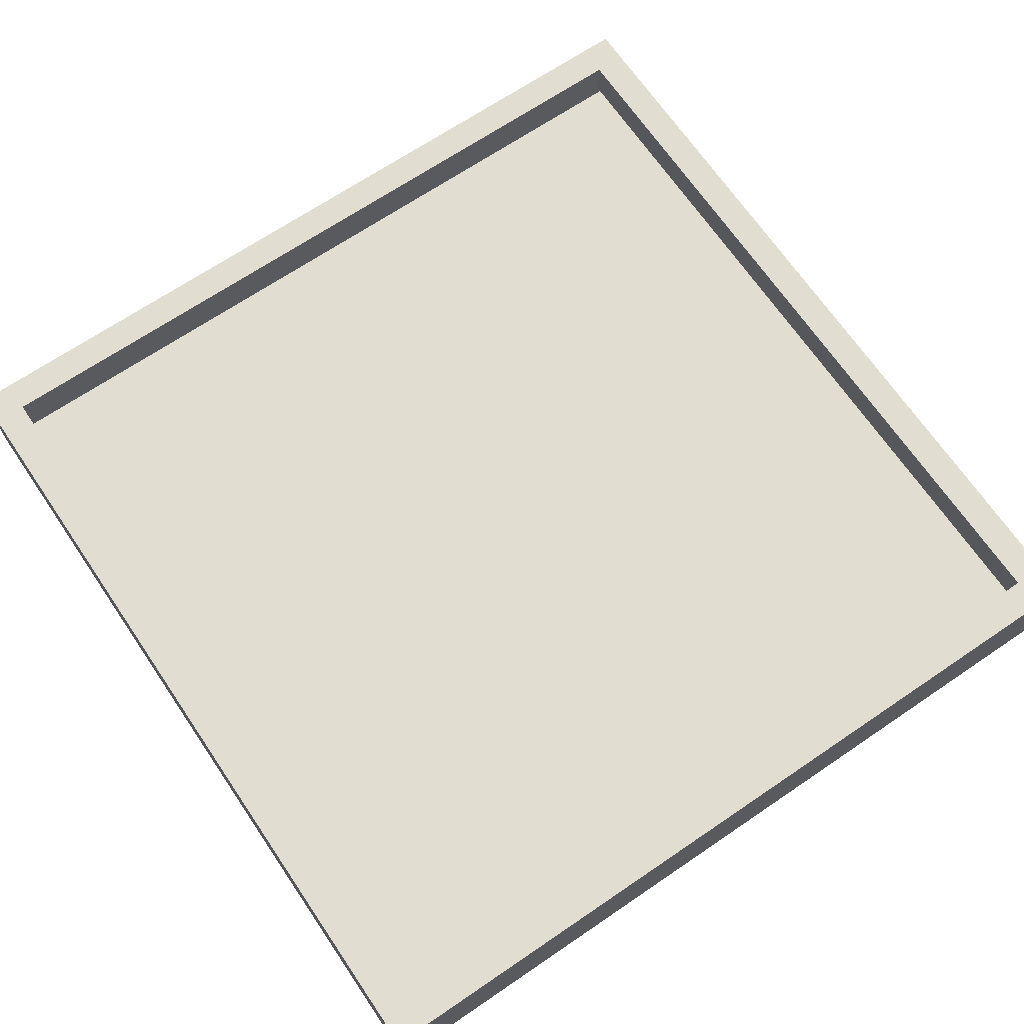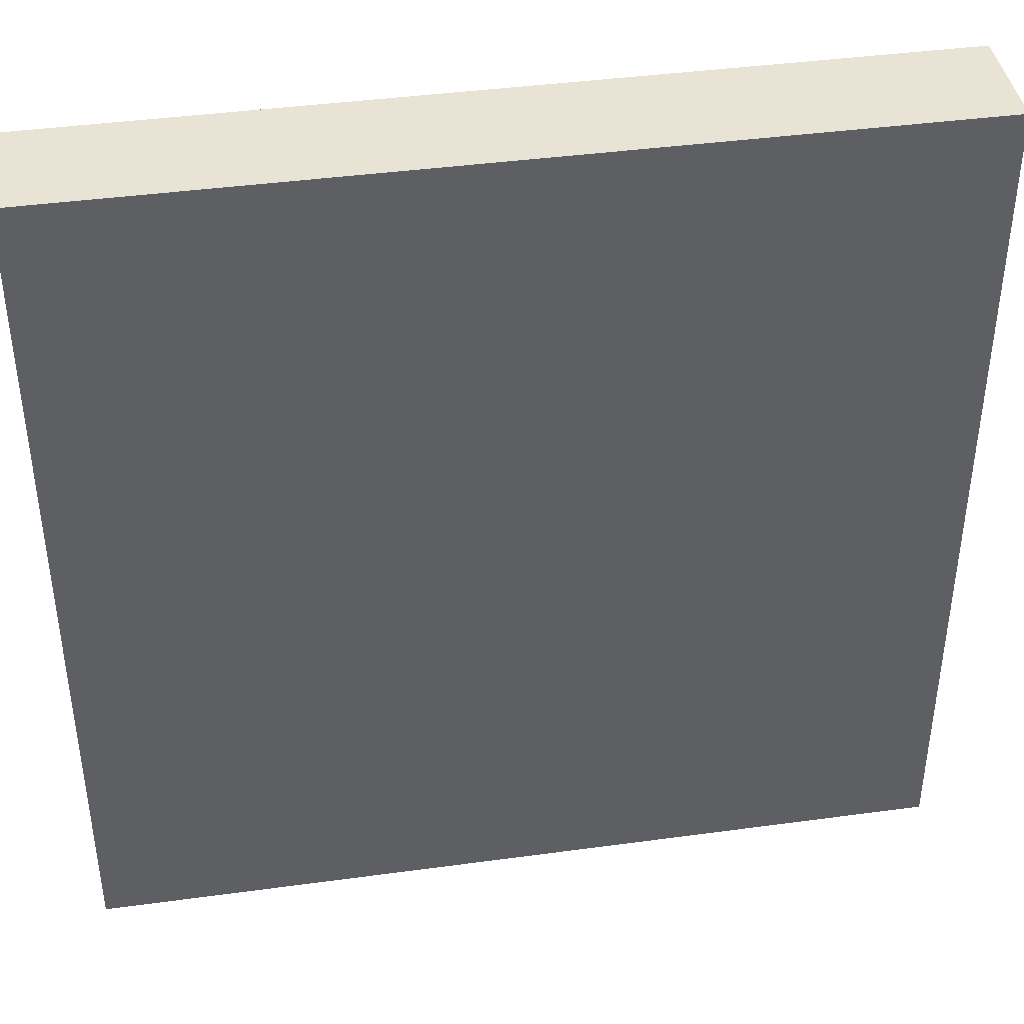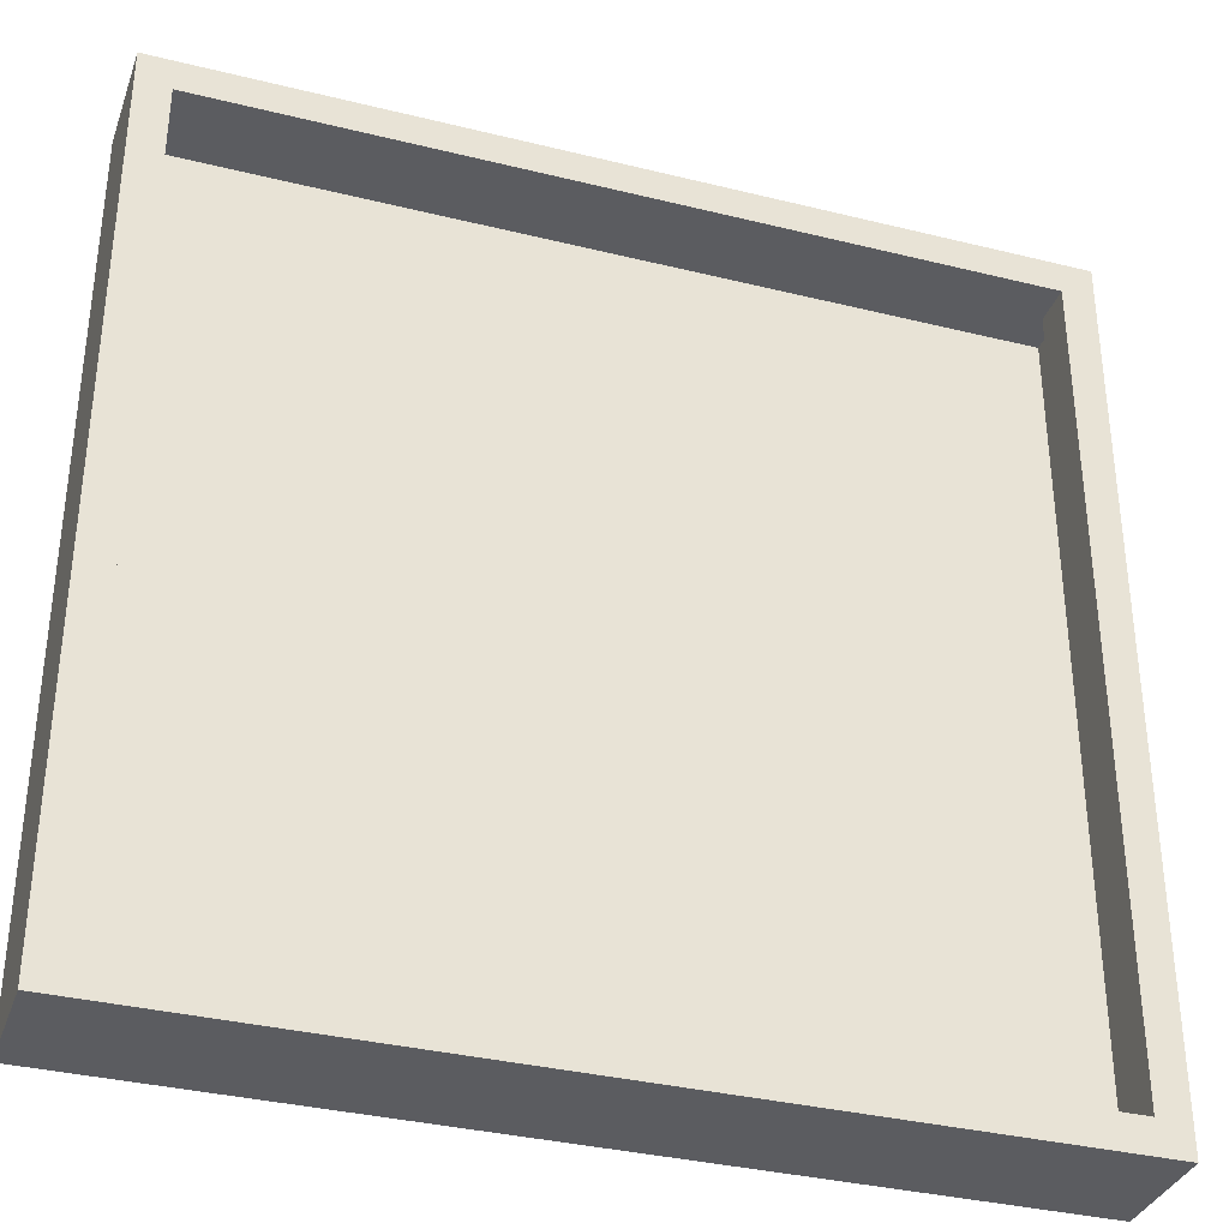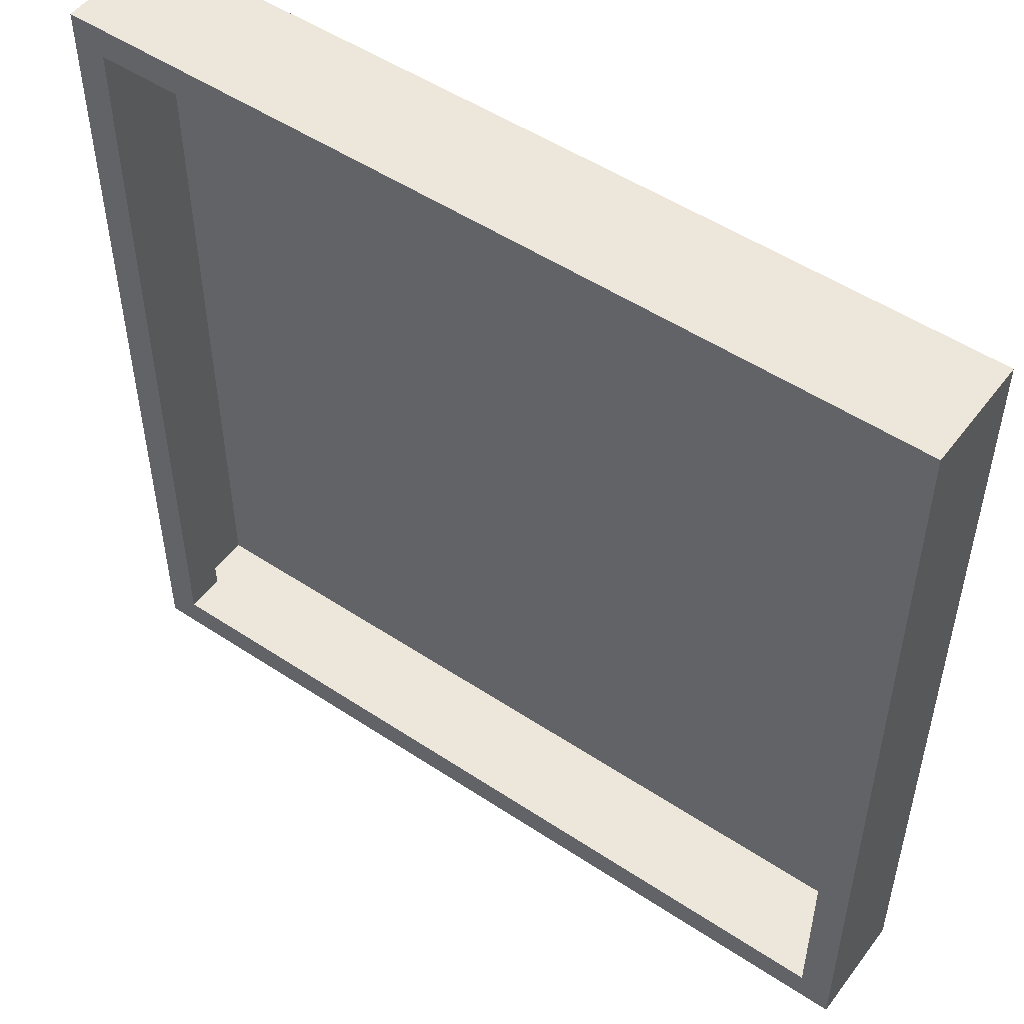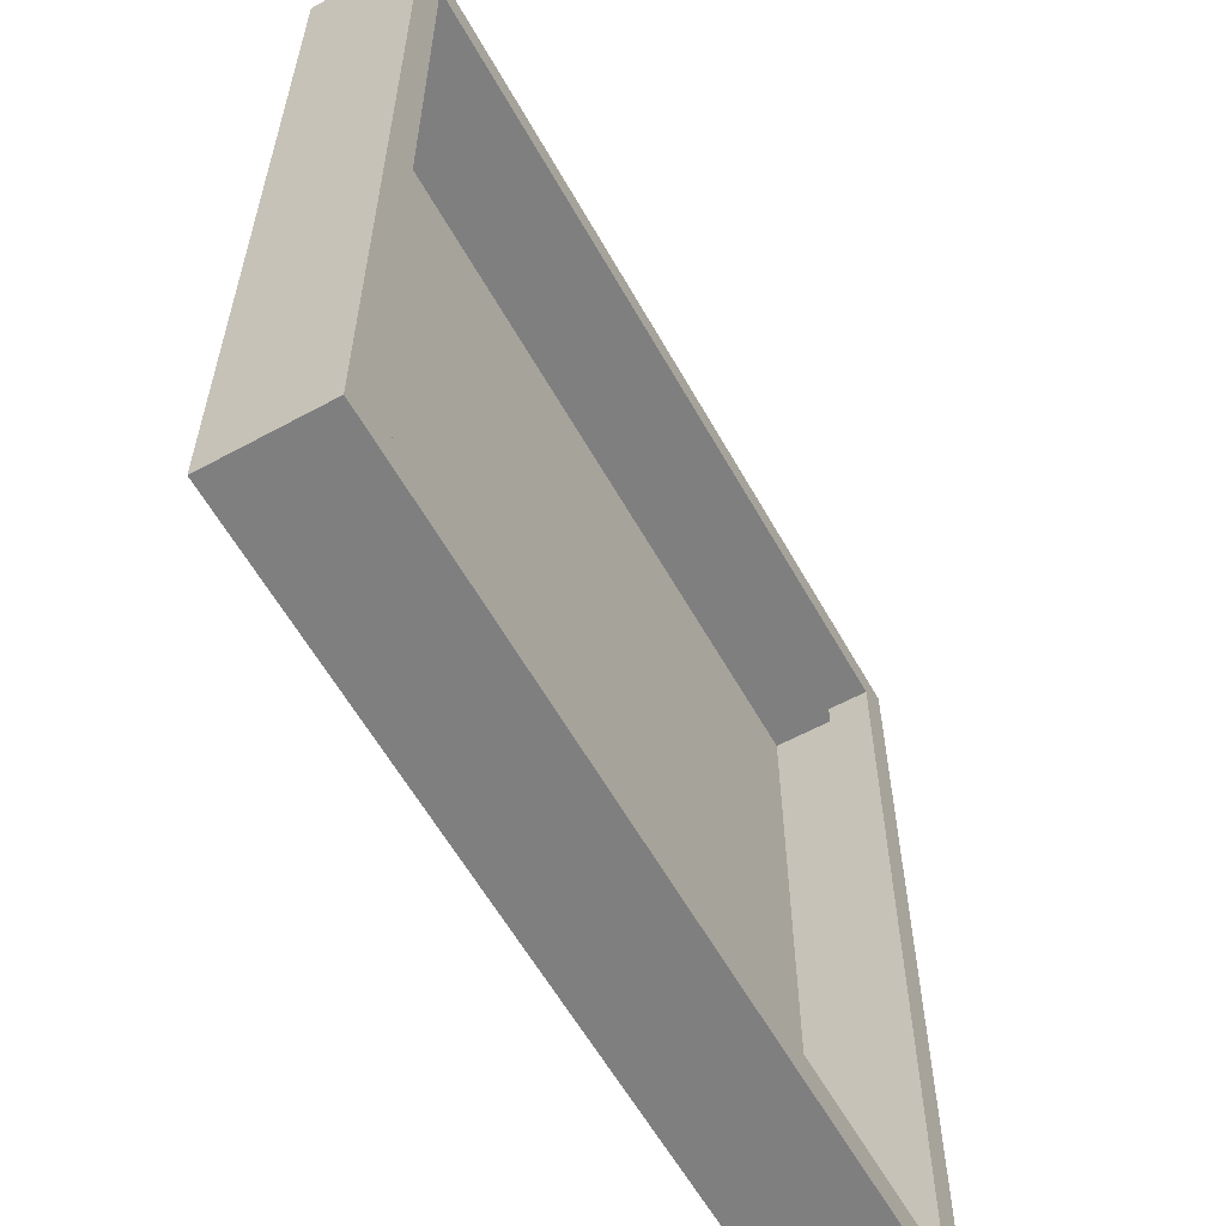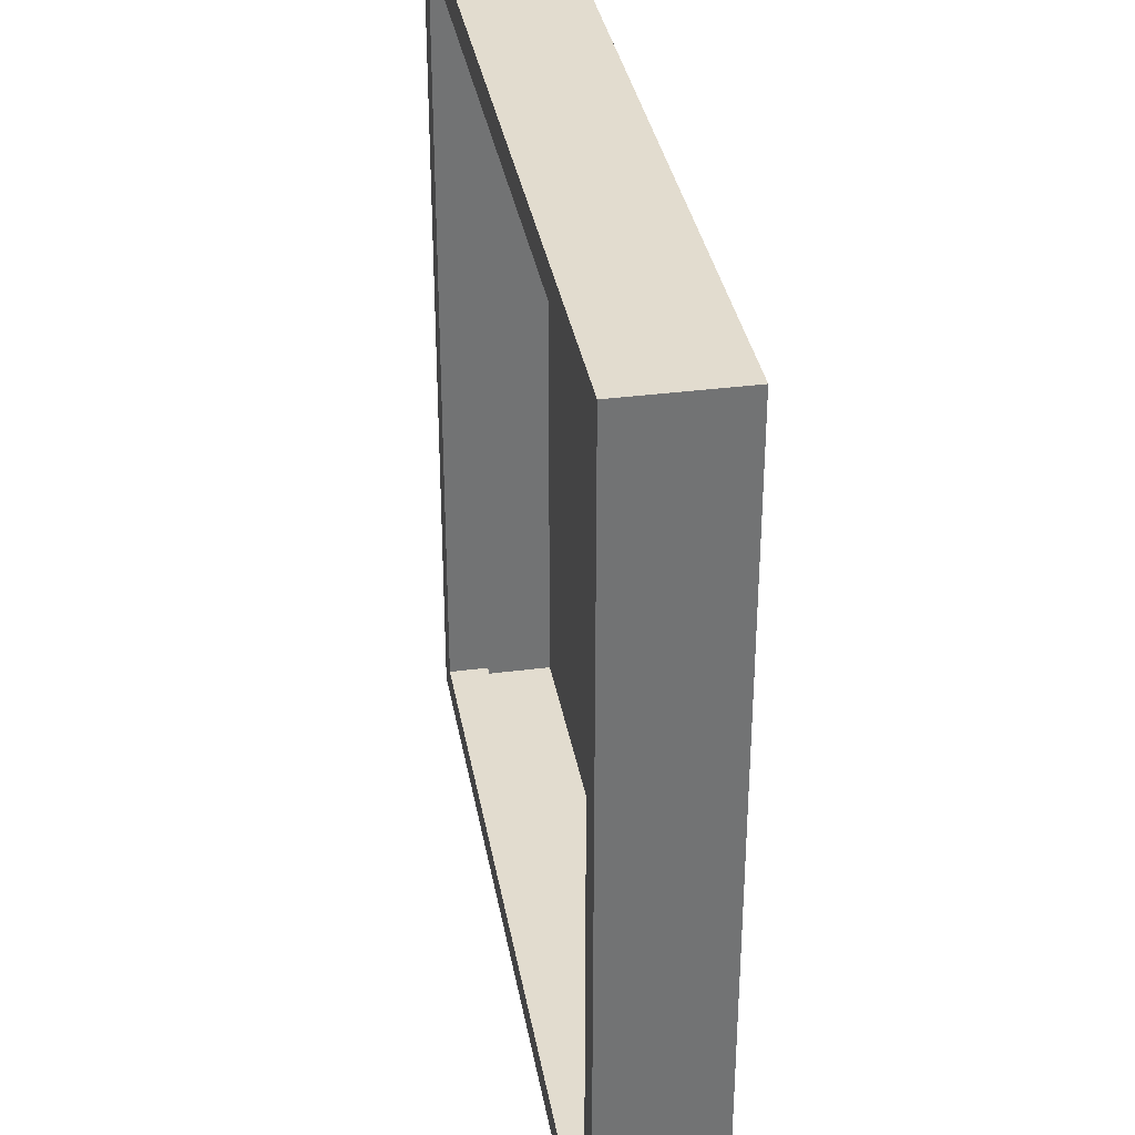
<metadata>
{"format":"obj","ext":"obj","renderer":"f3d","projection":"perspective","resolution":1024,"background":"white","views":[{"elev":68.4,"azim":55.8,"up":"+Y"},{"elev":41.2,"azim":-9.4,"up":"+Z"},{"elev":-34.8,"azim":161.7,"up":"+Z"},{"elev":51.2,"azim":-144.2,"up":"+Z"},{"elev":-59.7,"azim":119.2,"up":"+Z"},{"elev":34.7,"azim":-99.9,"up":"+Z"}]}
</metadata>
<code>
o Cube.001_Cube
v -1 -0.166 1
v -1 -0.166 -1
v 1 -0.166 -1
v 1 -0.166 1
v -1 0.09378 1
v -1 0.09378 -1
v 1 0.09378 -1
v 1 0.09378 1
v -0.9257 0.09378 0.9257
v -0.9257 0.09378 -0.9257
v 0.9257 0.09378 -0.9257
v 0.9257 0.09378 0.9257
v -0.9257 0 0.9257
v -0.9257 0 -0.9257
v 0.9257 0 -0.9257
v 0.9257 0 0.9257
f 5 6 2 1
f 6 7 3 2
f 7 8 4 3
f 8 5 1 4
f 1 2 3 4
f 5 8 12 9
f 9 12 16 13
f 8 7 11 12
f 7 6 10 11
f 6 5 9 10
f 12 11 15 16
f 11 10 14 15
f 10 9 13 14

</code>
